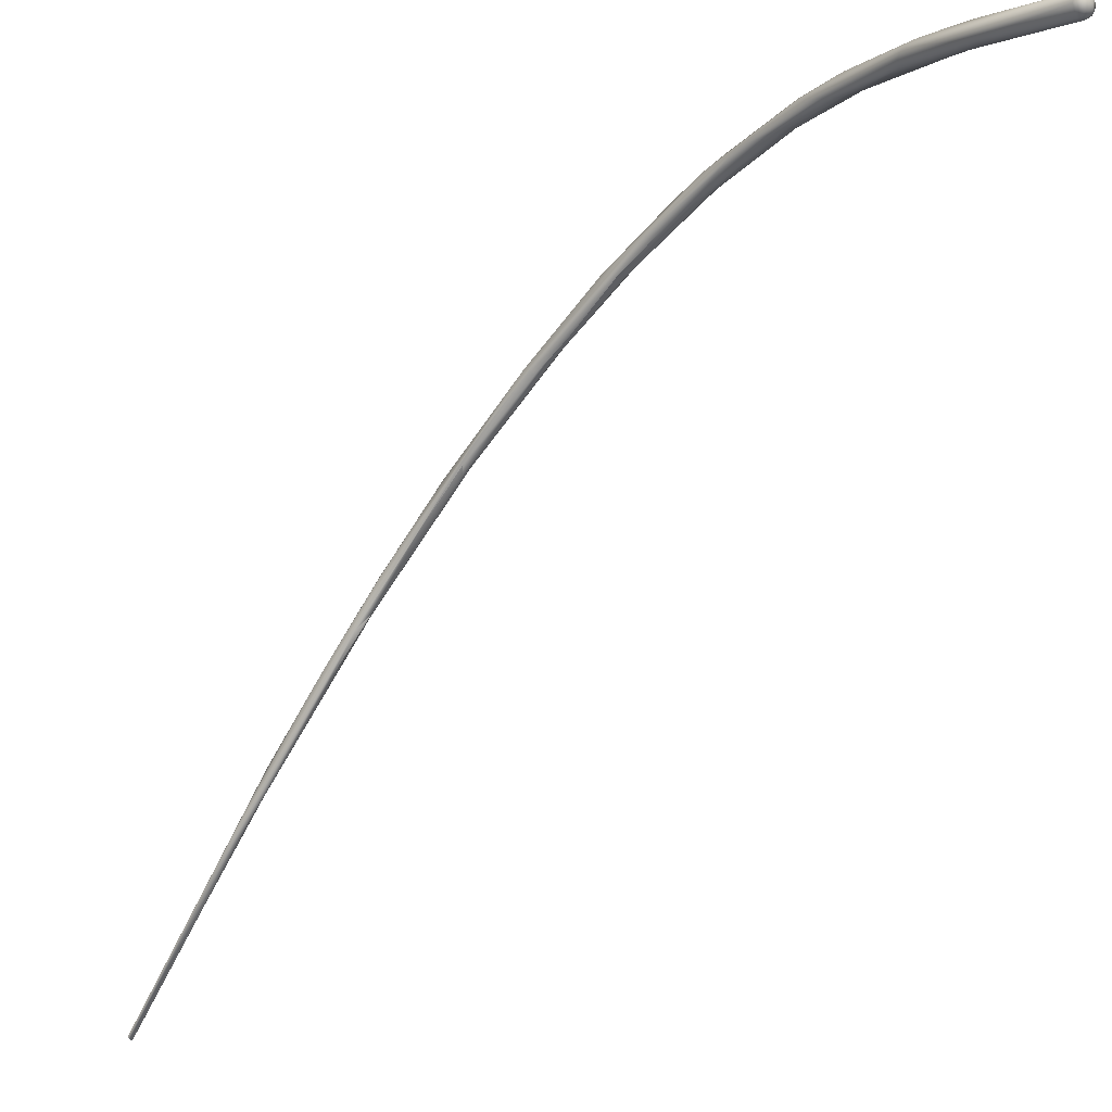
<metadata>
{"format":"obj","ext":"obj","renderer":"f3d","projection":"perspective","resolution":1024,"background":"white","views":[{"elev":-17.9,"azim":-19.9,"up":"+Y"}]}
</metadata>
<code>
o FJ2364.obj_grp1.1101
v -1.426 -0.8557 3.112
v -1.426 -0.8551 3.112
v -1.426 -0.8552 3.112
v -1.426 -0.8548 3.111
v -1.426 -0.8553 3.111
v -1.426 -0.8553 3.111
v -1.426 -0.8549 3.111
v -1.425 -0.856 3.112
v -1.425 -0.856 3.111
v -1.425 -0.8538 3.112
v -1.423 -0.8466 3.118
v -1.425 -0.8549 3.111
v -1.426 -0.8549 3.111
v -1.425 -0.8549 3.111
v -1.422 -0.8477 3.118
v -1.425 -0.855 3.111
v -1.423 -0.8466 3.118
v -1.425 -0.8556 3.111
v -1.425 -0.856 3.111
v -1.425 -0.8552 3.111
v -1.425 -0.8549 3.111
v -1.425 -0.8546 3.111
v -1.425 -0.8553 3.111
v -1.425 -0.8546 3.111
v -1.424 -0.8556 3.111
v -1.424 -0.854 3.112
v -1.425 -0.8546 3.111
v -1.424 -0.854 3.112
v -1.425 -0.8553 3.111
v -1.424 -0.854 3.112
v -1.425 -0.8556 3.111
v -1.425 -0.8546 3.111
v -1.424 -0.854 3.112
v -1.425 -0.8553 3.111
v -1.409 -0.8061 3.156
v -1.403 -0.7902 3.167
v -1.408 -0.8087 3.154
v -1.413 -0.824 3.14
v -1.413 -0.824 3.14
v -1.407 -0.8031 3.156
v -1.414 -0.8257 3.137
v -1.403 -0.7971 3.163
v -1.406 -0.804 3.156
v -1.398 -0.7845 3.172
v -1.398 -0.7845 3.172
v -1.403 -0.7939 3.163
v -1.394 -0.768 3.187
v -1.388 -0.758 3.198
v -1.392 -0.7704 3.187
v -1.391 -0.7611 3.191
v -1.383 -0.7455 3.204
v -1.384 -0.7544 3.2
v -1.384 -0.746 3.207
v -1.385 -0.7546 3.201
v -1.384 -0.7461 3.205
v -1.385 -0.7544 3.201
v -1.383 -0.7506 3.201
v -1.369 -0.7177 3.236
v -1.378 -0.737 3.218
v -1.373 -0.7241 3.227
v -1.372 -0.7227 3.226
v -1.37 -0.724 3.231
v -1.368 -0.7216 3.232
v -1.361 -0.7012 3.253
v -1.368 -0.7192 3.23
v -1.37 -0.727 3.225
v -1.37 -0.7217 3.233
v -1.37 -0.7215 3.233
v -1.369 -0.7225 3.233
v -1.362 -0.7047 3.246
v -1.363 -0.7125 3.244
v -1.358 -0.705 3.248
v -1.359 -0.7016 3.256
v -1.36 -0.702 3.255
v -1.358 -0.7031 3.255
v -1.354 -0.6986 3.26
v -1.353 -0.6945 3.26
v -1.353 -0.6958 3.265
v -1.346 -0.686 3.274
v -1.349 -0.6831 3.278
v -1.353 -0.6958 3.265
v -1.354 -0.6923 3.262
v -1.343 -0.6778 3.292
v -1.346 -0.6847 3.282
v -1.344 -0.685 3.281
v -1.346 -0.6847 3.282
v -1.346 -0.6824 3.277
v -1.346 -0.6796 3.282
v -1.338 -0.678 3.29
v -1.339 -0.6771 3.297
v -1.34 -0.6739 3.291
v -1.338 -0.6705 3.3
v -1.335 -0.6735 3.305
v -1.332 -0.6683 3.316
v -1.33 -0.6646 3.322
v -1.334 -0.6665 3.312
v -1.33 -0.6632 3.317
v -1.33 -0.6703 3.31
v -1.335 -0.6687 3.302
v -1.338 -0.6745 3.292
v -1.332 -0.6695 3.304
v -1.328 -0.6638 3.316
v -1.328 -0.668 3.321
v -1.323 -0.6641 3.336
v -1.321 -0.6643 3.337
v -1.325 -0.6617 3.324
v -1.324 -0.6644 3.322
v -1.323 -0.6596 3.342
v -1.319 -0.6618 3.35
v -1.321 -0.6581 3.341
v -1.321 -0.6583 3.337
v -1.319 -0.6598 3.336
v -1.32 -0.6632 3.335
v -1.311 -0.6602 3.377
v -1.317 -0.6574 3.356
v -1.316 -0.6629 3.354
v -1.313 -0.6604 3.35
v -1.311 -0.6636 3.373
v -1.312 -0.6622 3.375
v -1.309 -0.659 3.38
v -1.312 -0.6631 3.361
v -1.312 -0.6569 3.363
v -1.315 -0.6571 3.352
v -1.312 -0.6621 3.357
v -1.313 -0.659 3.351
v -1.308 -0.6637 3.373
v -1.306 -0.6591 3.385
v -1.309 -0.6581 3.364
v -1.296 -0.6719 3.429
v -1.304 -0.667 3.398
v -1.303 -0.661 3.396
v -1.302 -0.6678 3.397
v -1.306 -0.6587 3.378
v -1.303 -0.6615 3.381
v -1.302 -0.6652 3.389
v -1.297 -0.6637 3.405
v -1.295 -0.6735 3.429
v -1.295 -0.6694 3.429
v -1.295 -0.6717 3.43
v -1.294 -0.6745 3.427
v -1.293 -0.6735 3.429
v -1.294 -0.67 3.43
v -1.292 -0.672 3.43
v -1.293 -0.6681 3.429
v -1.292 -0.6744 3.427
v -1.29 -0.6694 3.427
v -1.291 -0.6702 3.43
v -1.291 -0.6731 3.428
v -1.29 -0.6729 3.427
v -1.29 -0.6708 3.428
v -1.291 -0.6685 3.429
f 1 8 2
f 4 5 2
f 9 8 3
f 6 9 3
f 10 11 12
f 12 13 10
f 14 9 6
f 6 7 14
f 15 16 17
f 18 19 20
f 21 22 23
f 15 24 16
f 9 25 8
f 29 30 31
f 32 33 34
f 37 35 8
f 8 35 2
f 4 2 36
f 25 37 8
f 37 25 38
f 38 25 26
f 39 28 27
f 35 36 2
f 36 40 4
f 40 15 17
f 39 27 41
f 42 37 38
f 42 39 43
f 43 39 41
f 45 43 46
f 46 15 40
f 43 41 46
f 37 48 35
f 47 36 35
f 37 49 48
f 40 50 46
f 50 40 36
f 35 48 47
f 51 45 46
f 36 47 50
f 51 46 50
f 37 52 49
f 37 42 52
f 48 53 47
f 55 50 47
f 48 49 54
f 56 49 52
f 52 42 43
f 47 53 55
f 50 55 51
f 52 43 57
f 57 43 44
f 45 51 57
f 53 48 58
f 59 58 48
f 56 59 48
f 48 54 56
f 60 61 55
f 60 55 53
f 62 59 56
f 61 51 55
f 63 56 52
f 64 60 53
f 63 62 56
f 65 51 61
f 65 57 51
f 52 66 63
f 52 57 66
f 67 59 62
f 64 53 58
f 58 59 68
f 69 62 63
f 65 66 57
f 64 70 60
f 63 71 69
f 63 66 72
f 60 70 61
f 66 65 72
f 58 68 74
f 68 71 75
f 71 63 76
f 64 58 73
f 68 67 62
f 68 62 71
f 70 77 65
f 70 65 61
f 71 76 78
f 74 68 75
f 65 77 72
f 63 79 76
f 72 79 63
f 74 75 73
f 73 75 81
f 70 64 82
f 77 70 82
f 78 75 71
f 72 77 79
f 64 83 80
f 84 83 73
f 73 83 64
f 73 81 84
f 85 86 78
f 76 85 78
f 80 82 64
f 77 82 87
f 88 82 80
f 87 82 88
f 76 79 89
f 83 84 90
f 86 85 90
f 76 89 85
f 79 77 87
f 80 92 88
f 92 91 88
f 93 90 85
f 87 88 91
f 79 87 100
f 100 89 79
f 83 94 95
f 94 90 93
f 95 96 83
f 83 90 94
f 83 96 80
f 96 92 80
f 98 93 85
f 99 91 92
f 100 91 99
f 89 100 101
f 100 87 91
f 102 99 97
f 103 93 98
f 97 92 96
f 92 97 99
f 100 99 101
f 99 102 101
f 85 89 98
f 104 94 103
f 95 94 104
f 104 103 105
f 103 94 93
f 98 105 103
f 106 101 102
f 101 106 107
f 89 101 107
f 98 89 107
f 108 96 95
f 95 104 109
f 95 109 108
f 96 108 110
f 96 110 97
f 110 111 97
f 111 106 97
f 112 106 111
f 105 98 113
f 106 102 97
f 112 107 106
f 115 110 108
f 109 104 116
f 105 116 104
f 107 112 117
f 113 98 107
f 113 107 117
f 116 118 109
f 119 108 109
f 119 114 108
f 114 115 108
f 123 115 122
f 121 116 124
f 115 123 110
f 105 124 116
f 123 111 110
f 105 113 124
f 112 123 125
f 111 123 112
f 125 117 112
f 118 121 126
f 127 122 120
f 119 109 118
f 114 120 115
f 118 116 121
f 122 115 120
f 128 122 133
f 121 124 126
f 122 128 123
f 125 123 128
f 124 113 117
f 129 114 130
f 119 130 114
f 130 119 118
f 132 130 118
f 126 132 118
f 120 131 127
f 133 134 128
f 117 125 134
f 135 117 134
f 127 133 122
f 135 126 124
f 134 125 128
f 135 124 117
f 120 138 131
f 135 132 126
f 131 136 127
f 127 136 133
f 133 136 134
f 137 139 129
f 140 137 129
f 139 138 129
f 139 137 141
f 139 142 138
f 141 137 140
f 139 141 143
f 138 114 129
f 144 138 142
f 144 131 138
f 140 129 130
f 138 120 114
f 131 144 136
f 140 130 132
f 135 145 132
f 150 134 136
f 141 140 145
f 143 142 139
f 143 147 142
f 143 141 148
f 145 148 141
f 145 149 148
f 143 150 147
f 150 143 148
f 150 148 149
f 147 144 142
f 136 144 151
f 147 151 144
f 150 151 147
f 150 146 151
f 132 145 140
f 135 149 145
f 136 151 146
f 136 146 150
f 149 134 150
f 149 135 134

</code>
